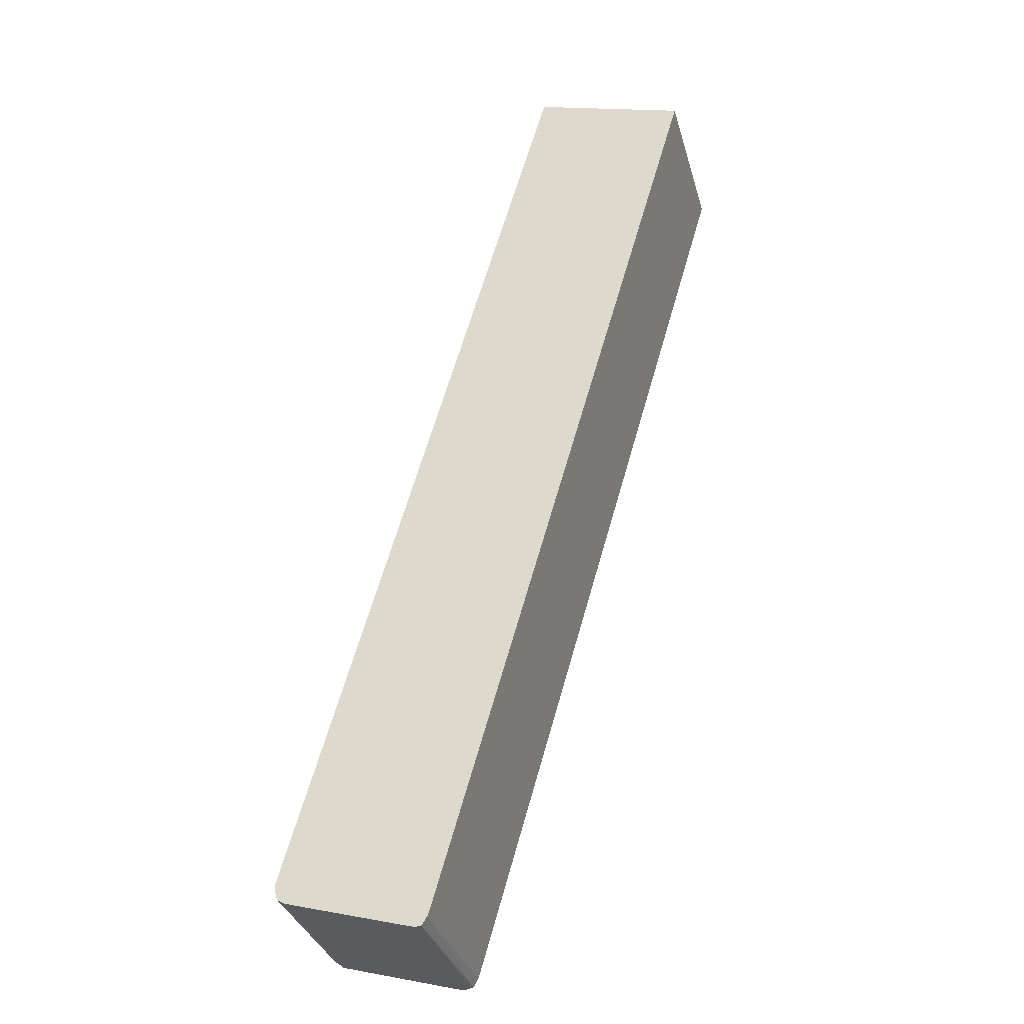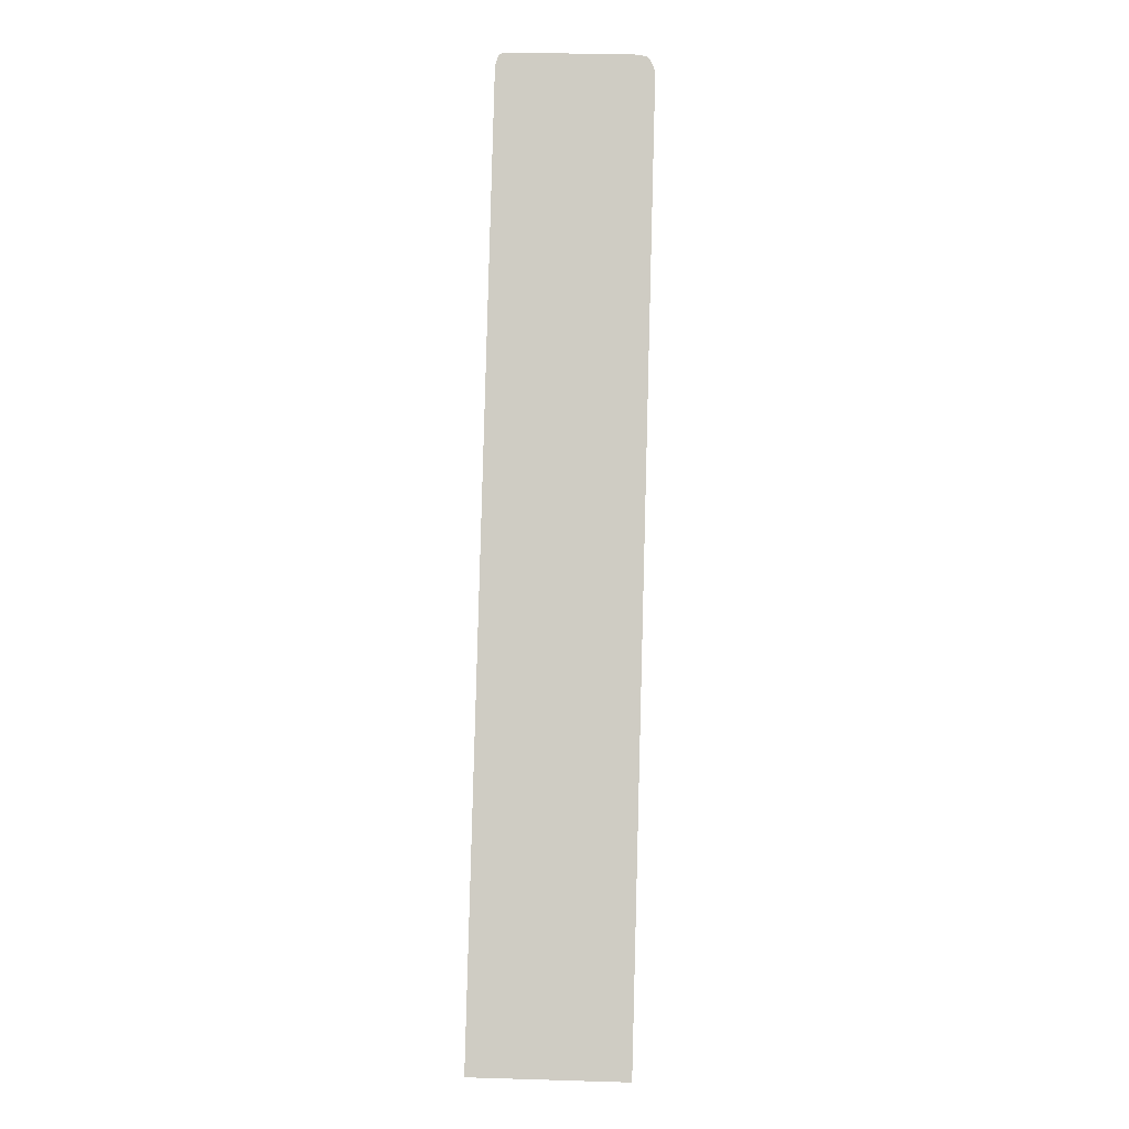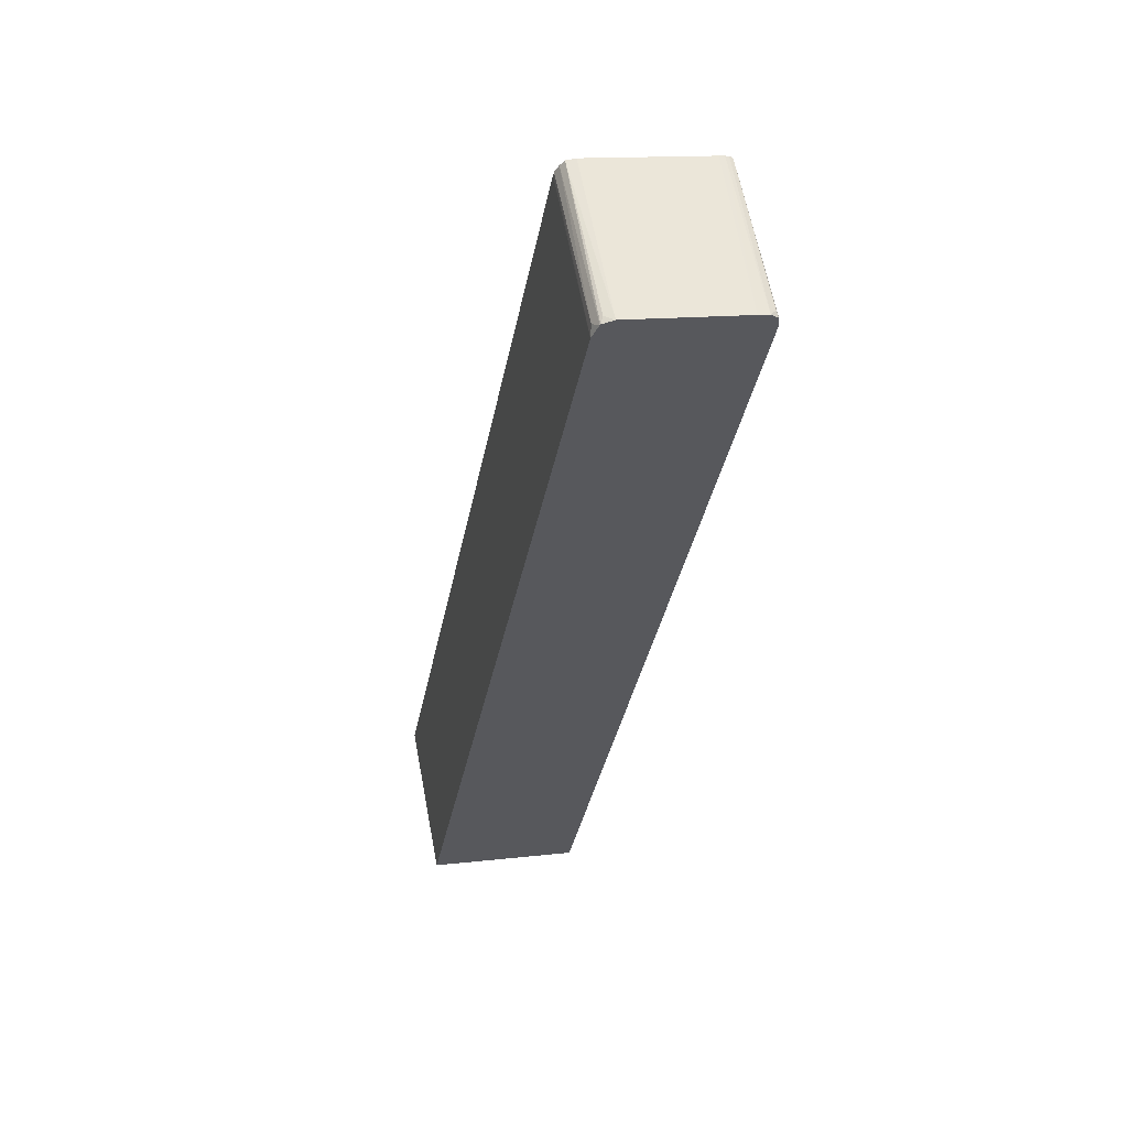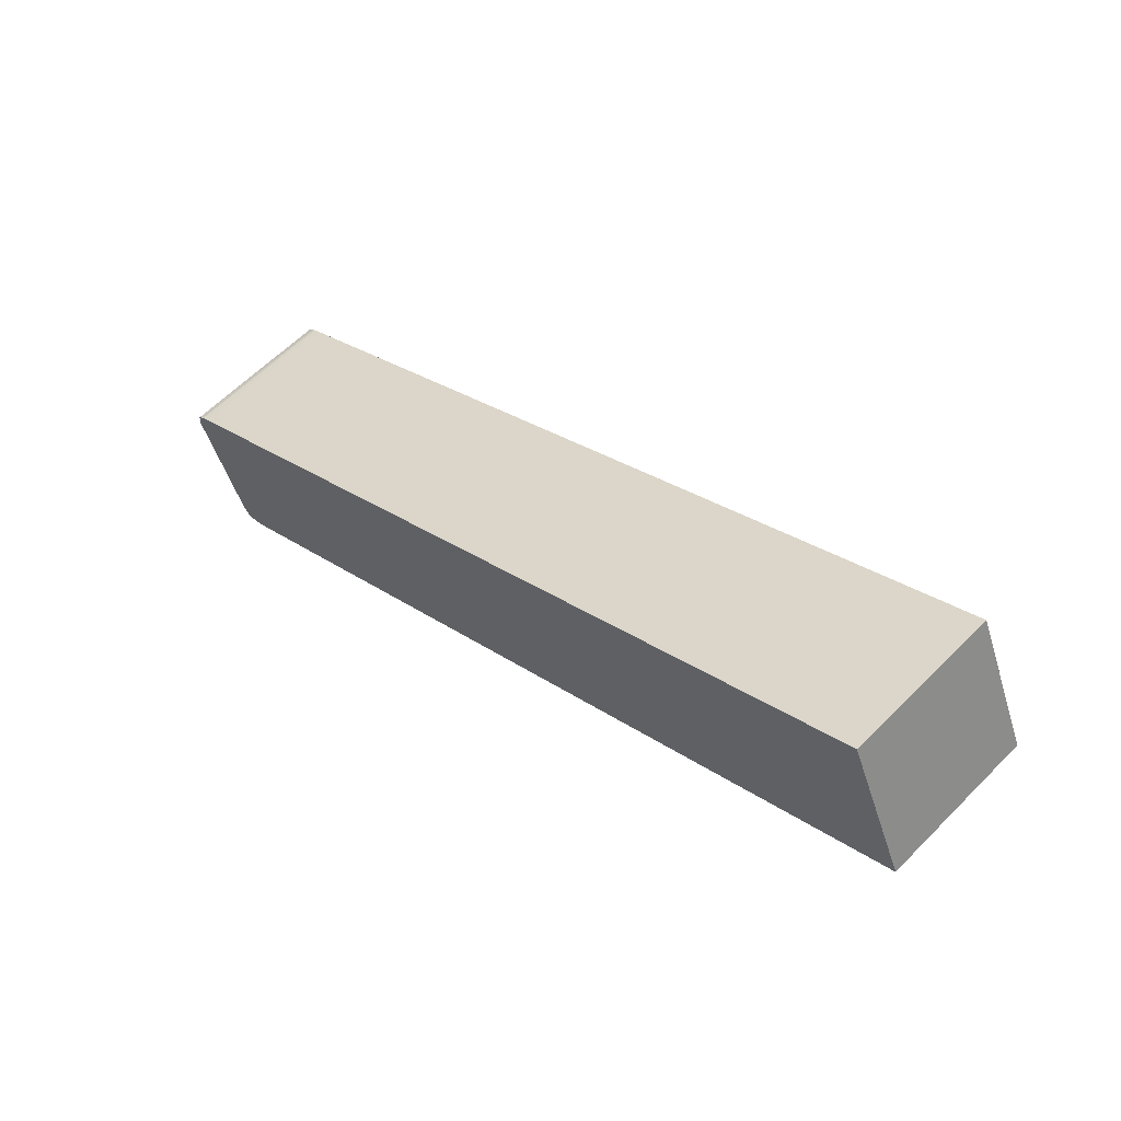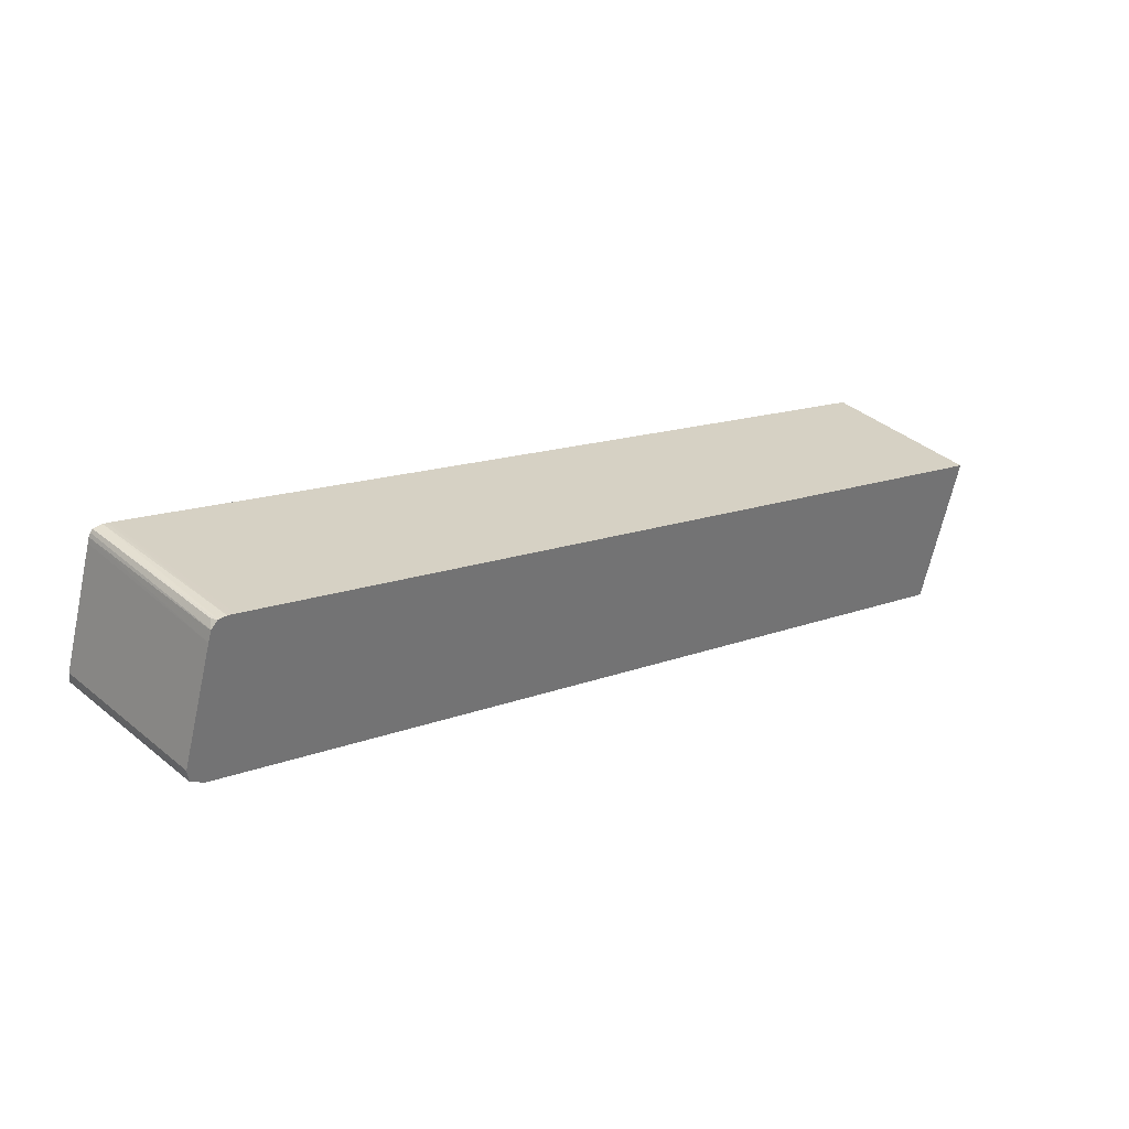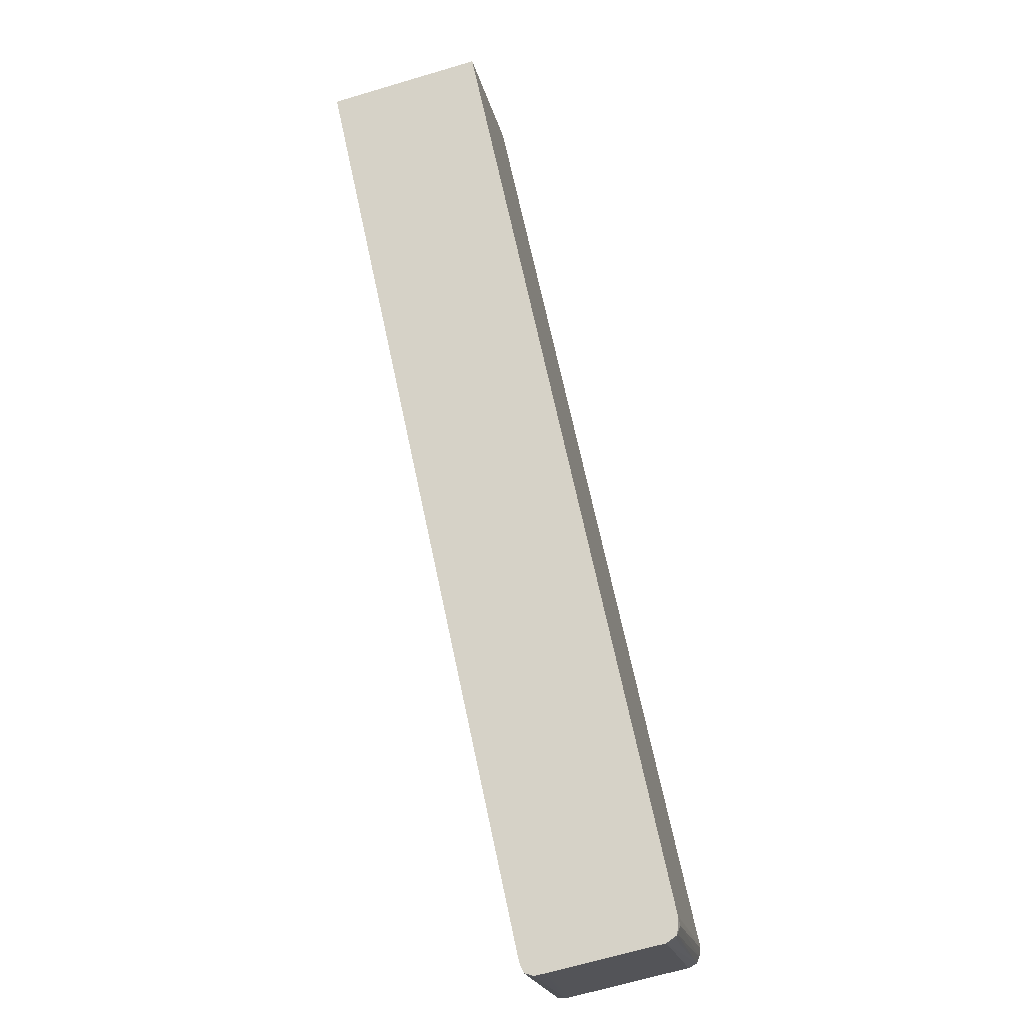
<metadata>
{"format":"obj","ext":"obj","renderer":"f3d","projection":"perspective","resolution":1024,"background":"white","views":[{"elev":15.0,"azim":-158.5,"up":"+Z"},{"elev":37.6,"azim":2.2,"up":"+Y"},{"elev":13.9,"azim":165.4,"up":"+Y"},{"elev":-49.2,"azim":-72.9,"up":"+Y"},{"elev":-65.0,"azim":-102.3,"up":"+Z"},{"elev":-66.9,"azim":16.6,"up":"+Z"}]}
</metadata>
<code>
v -0.02021 0.02257 -0.02388
v -0.02279 0.02257 -0.02388
v -0.02001 0.02253 -0.02384
v -0.02021 0.0201 -0.02641
v -0.02291 0.02257 -0.02388
v -0.02267 0.0201 -0.02641
v -0.02003 0.02016 -0.02627
v -0.01994 0.02244 -0.02376
v -0.01996 0.02002 -0.02633
v -0.01997 0.02003 -0.02634
v -0.02299 0.02255 -0.02386
v -0.02291 0.0201 -0.0264
v -0.01987 0.02232 -0.02364
v -0.01988 0.02 -0.02609
v -0.01987 0.01977 -0.02609
v -0.02306 0.02253 -0.02384
v -0.02292 0.0201 -0.0264
v -0.01987 0.02221 -0.02354
v -0.01987 0.02221 -0.02364
v -0.01987 0.01976 -0.02608
v -0.02306 0.02015 -0.02626
v -0.02308 0.02002 -0.02634
v -0.02309 0.02002 -0.02633
v -0.02307 0.02251 -0.02382
v -0.01987 0.007637 -0.009739
v -0.01987 0.005208 -0.01231
v -0.02309 0.02001 -0.02632
v -0.02313 0.02239 -0.02371
v -0.02313 0.007637 -0.009739
v -0.02313 0.005208 -0.01231
v -0.02313 0.01989 -0.02621
v -0.02313 0.02232 -0.02364
v -0.02313 0.02214 -0.02347
v -0.02313 0.02196 -0.02364
v -0.02313 0.01977 -0.02609
v -0.02313 0.02221 -0.02364
v -0.02313 0.02226 -0.02359
f 1 2 5
f 1 5 11
f 1 11 16
f 1 16 24
f 1 24 28
f 1 28 32
f 1 32 37
f 1 37 33
f 1 33 29
f 1 29 25
f 1 25 18
f 1 18 13
f 1 13 8
f 1 8 3
f 1 3 4
f 1 4 6
f 1 6 2
f 2 6 5
f 3 7 4
f 3 8 9
f 3 9 10
f 3 10 7
f 4 7 10
f 4 10 9
f 4 9 15
f 4 15 20
f 4 20 26
f 4 26 30
f 4 30 35
f 4 35 31
f 4 31 27
f 4 27 23
f 4 23 22
f 4 22 17
f 4 17 12
f 4 12 6
f 5 6 12
f 5 12 17
f 5 17 11
f 8 13 14
f 8 14 9
f 9 14 15
f 11 17 16
f 13 18 19
f 13 19 15
f 13 15 14
f 15 19 20
f 16 17 21
f 16 21 22
f 16 22 23
f 16 23 24
f 17 22 21
f 18 25 26
f 18 26 20
f 18 20 19
f 23 27 28
f 23 28 24
f 25 29 30
f 25 30 26
f 27 31 28
f 28 31 32
f 29 33 34
f 29 34 30
f 30 34 35
f 31 35 36
f 31 36 37
f 31 37 32
f 33 37 36
f 33 36 34
f 34 36 35

</code>
